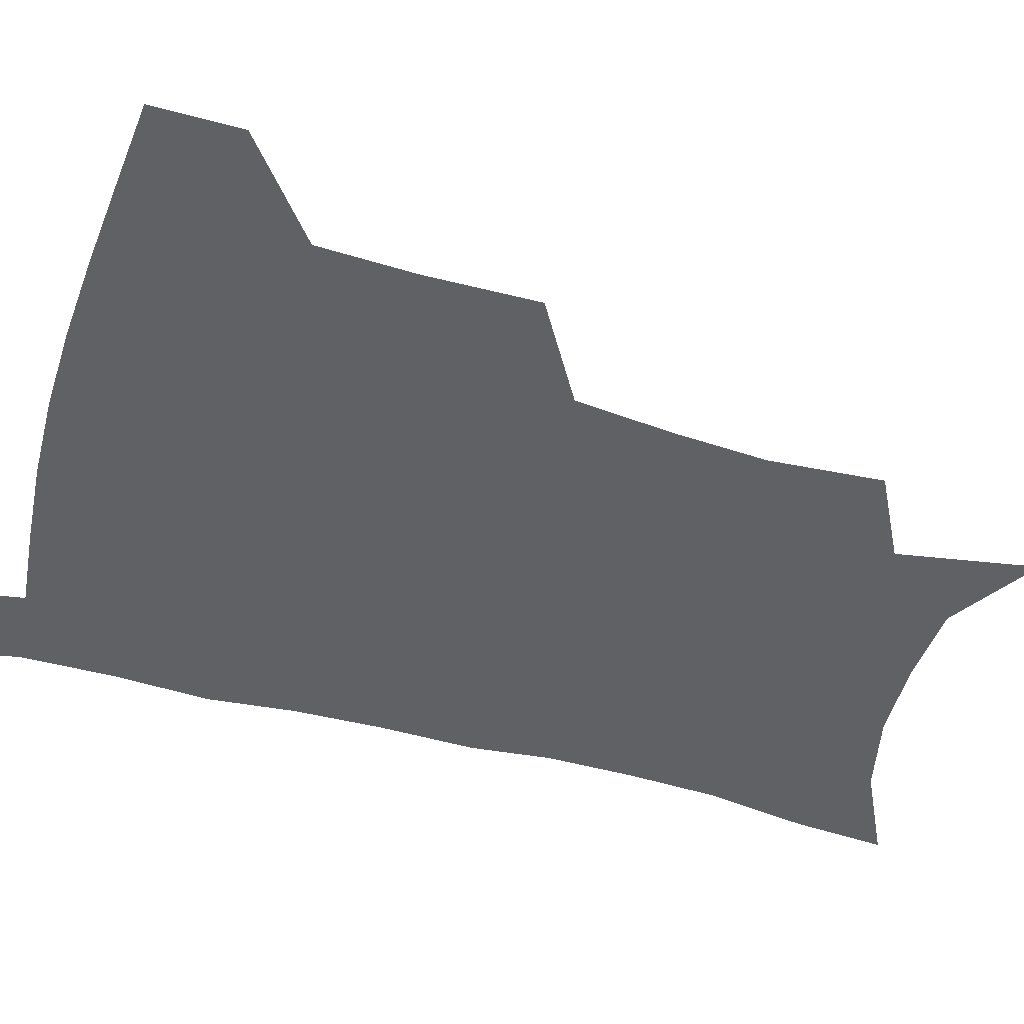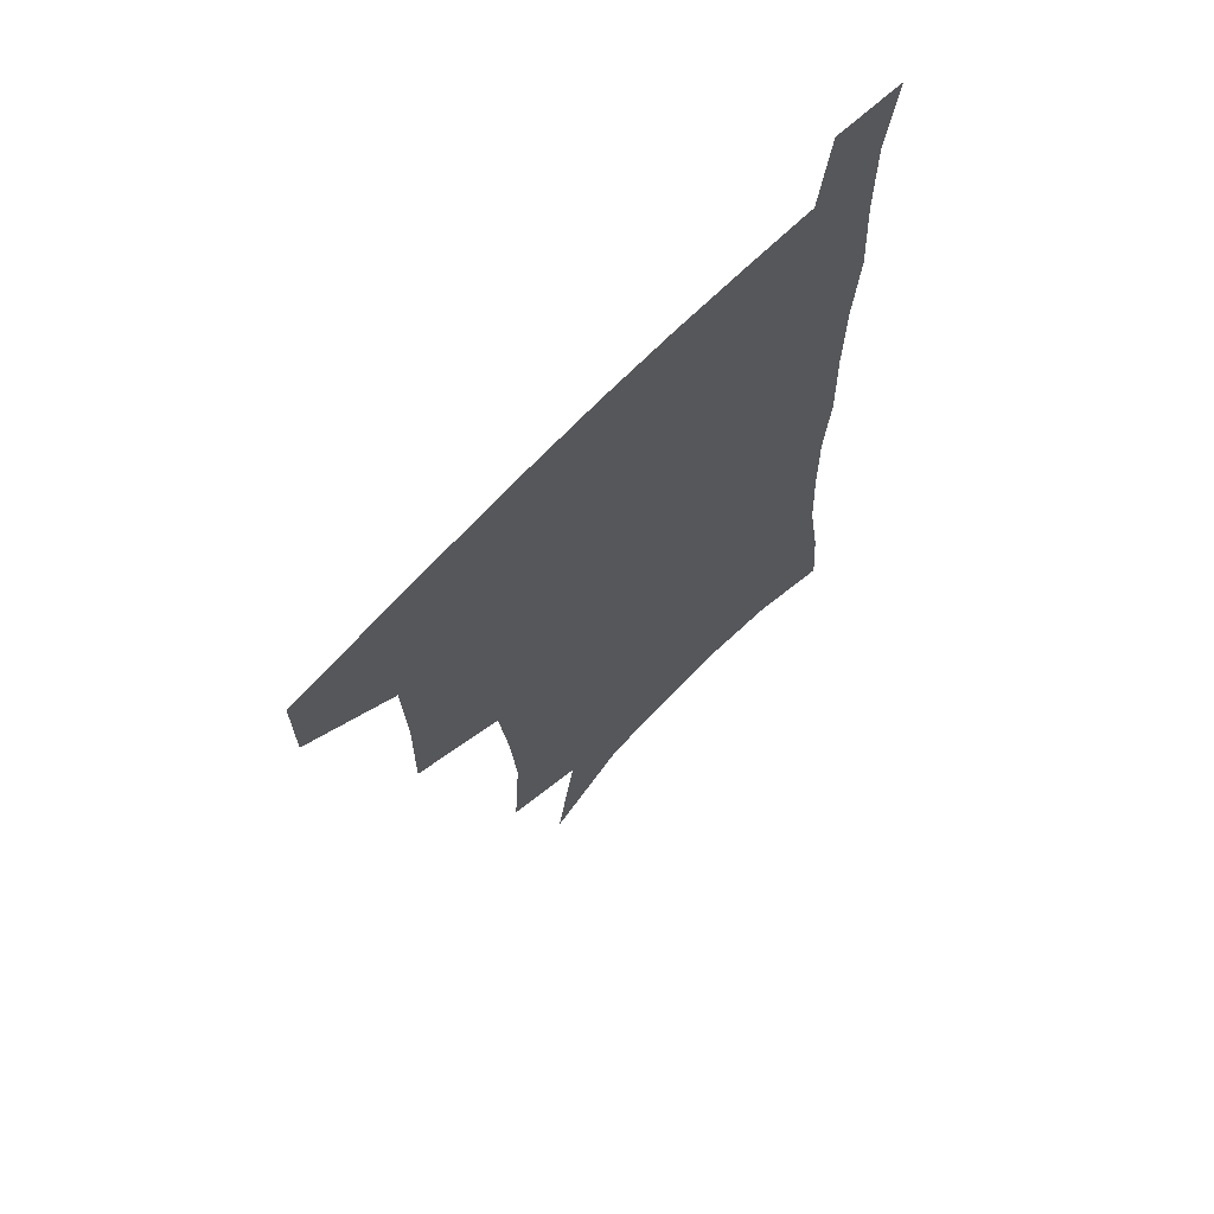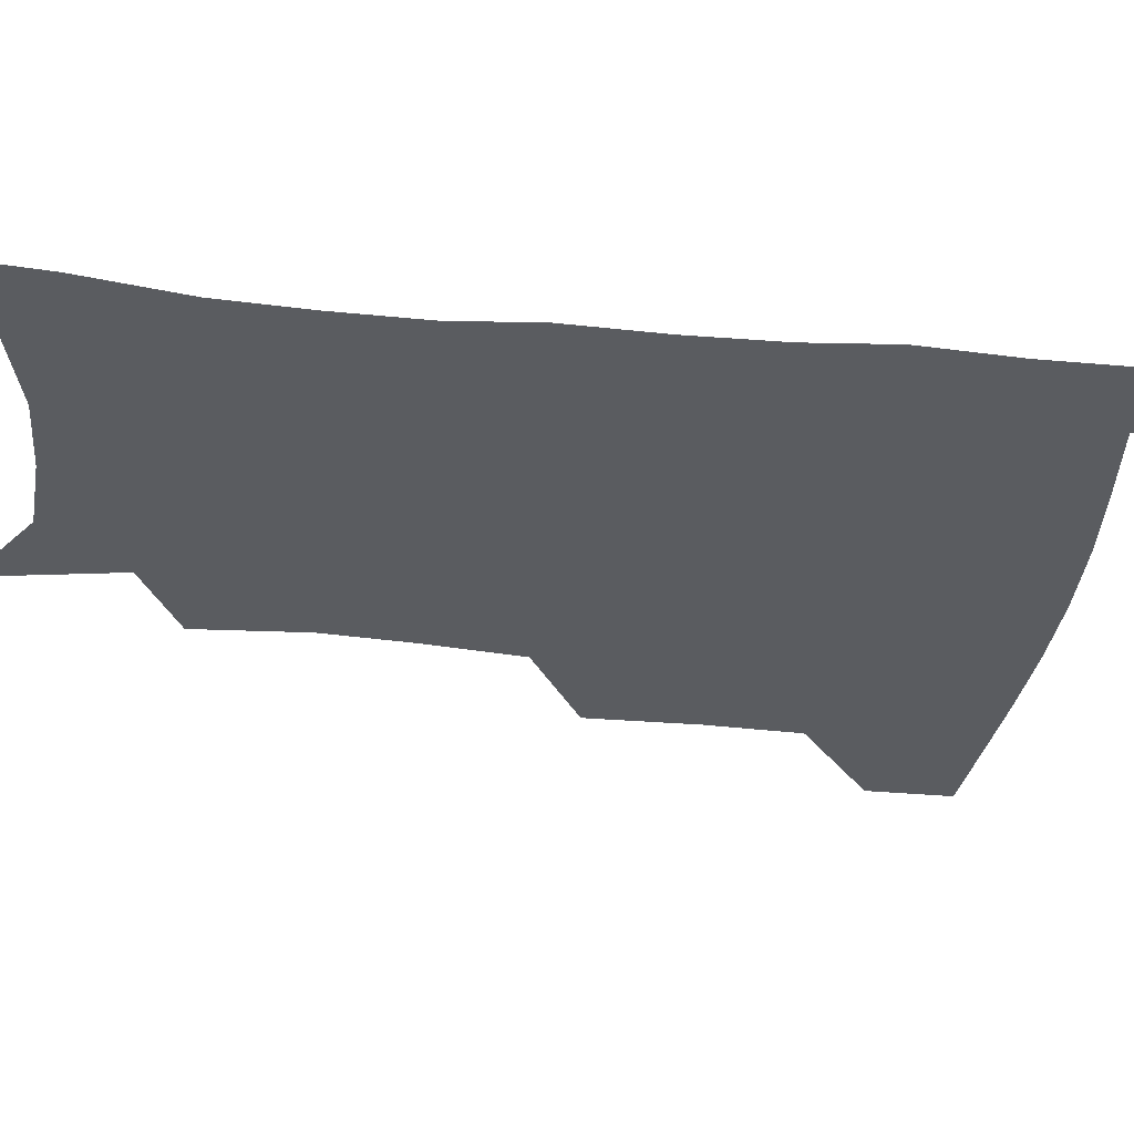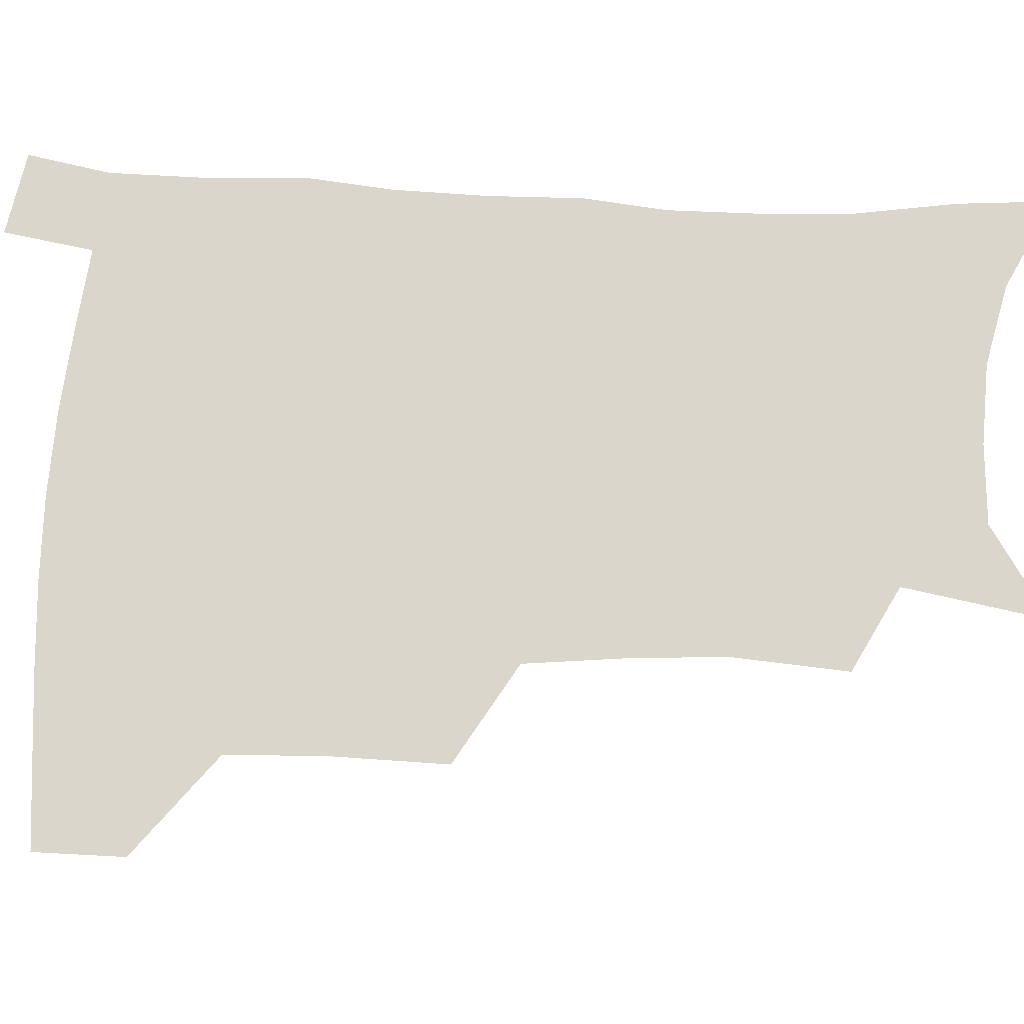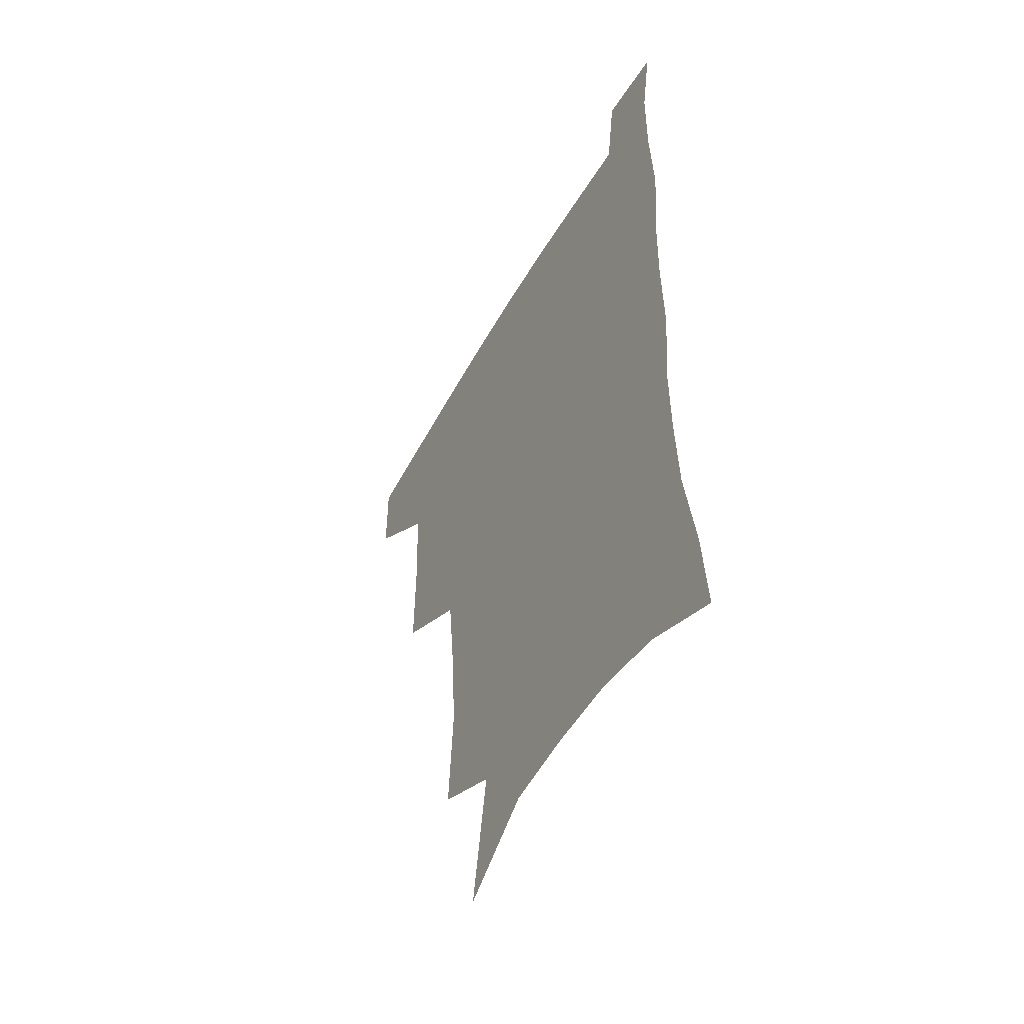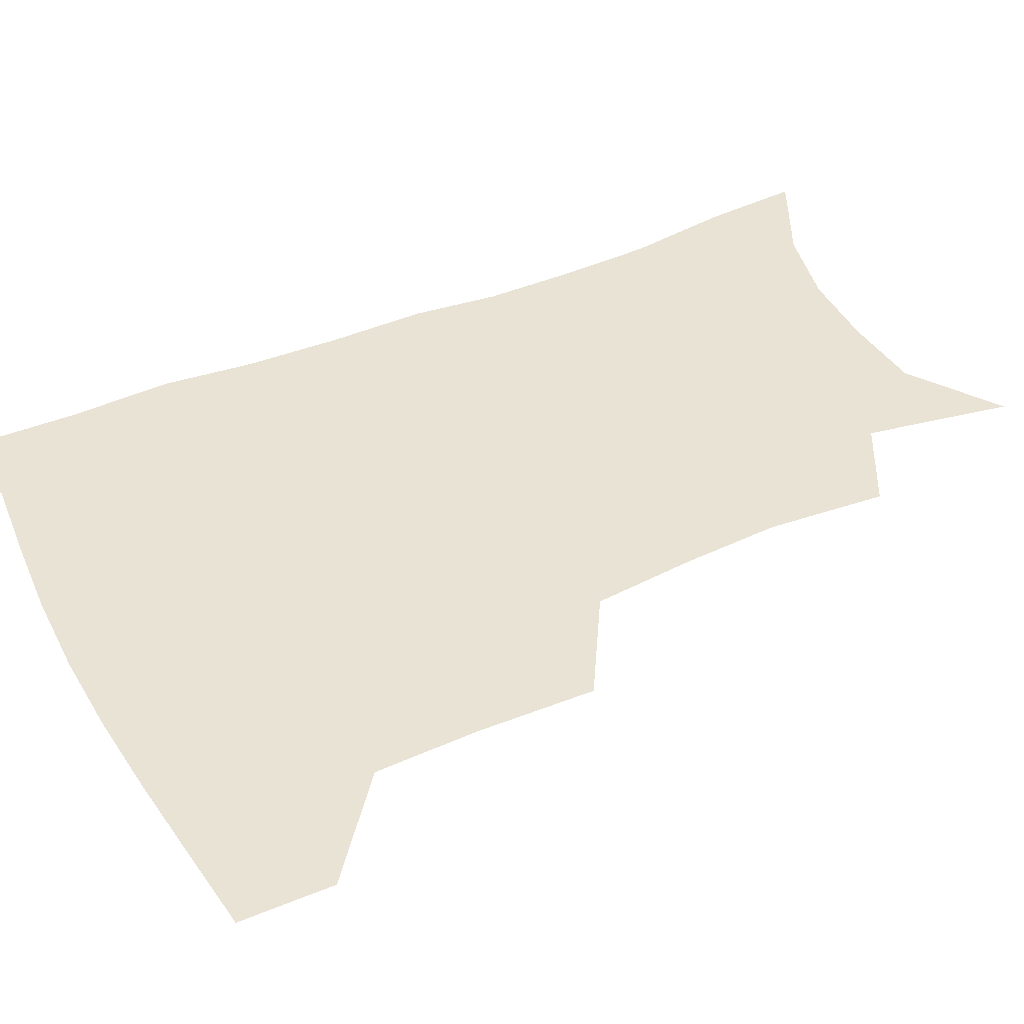
<metadata>
{"format":"obj","ext":"obj","renderer":"f3d","projection":"perspective","resolution":1024,"background":"white","views":[{"elev":-48.4,"azim":-106.5,"up":"+Z"},{"elev":68.1,"azim":-46.5,"up":"+Y"},{"elev":-34.4,"azim":83.1,"up":"+Z"},{"elev":73.9,"azim":-86.8,"up":"+Z"},{"elev":-52.0,"azim":61.4,"up":"+Y"},{"elev":41.2,"azim":-116.6,"up":"+Z"}]}
</metadata>
<code>
v 482.9 476.4 0
v 482.8 506.8 0
v 518 376.3 0
v 518.5 415.5 0
v 517.1 449.3 0
v 515.8 479.7 0
v 512.8 509.5 0
v 555.3 249.7 0
v 558 289.3 0
v 555.7 321.7 0
v 552 356 0
v 549.8 392.3 0
v 547.5 422.5 0
v 547.1 453.7 0
v 545.1 482.2 0
v 542.1 512 0
v 576.1 185.8 0
v 584.3 234.5 0
v 583.2 267.8 0
v 583.8 306.5 0
v 581 336.1 0
v 578.3 366.9 0
v 577.4 400 0
v 576.7 429.4 0
v 575.8 456.7 0
v 574.7 483.6 0
v 571.3 513.8 0
v 607 206 0
v 608.9 243.5 0
v 607.5 274.6 0
v 606.9 312.7 0
v 605.1 342.1 0
v 603.8 374 0
v 603 403.2 0
v 602.8 431.5 0
v 602.6 458 0
v 602.4 484.5 0
v 600.2 514.5 0
v 634.5 207.7 0
v 633.1 246.9 0
v 631.6 280.5 0
v 630.1 313.9 0
v 628.8 346.4 0
v 628.3 375 0
v 627.9 404.4 0
v 628 433.7 0
v 628.8 458.4 0
v 629.6 484.5 0
v 629 513.5 0
v 662.4 206.7 0
v 658.4 243.4 0
v 655.7 278.4 0
v 653.4 313.4 0
v 652.8 343.3 0
v 653.1 371.8 0
v 653.4 400.4 0
v 653.1 430.6 0
v 654.4 457.4 0
v 656.1 484 0
v 658.7 510.9 0
v 690.5 200.3 0
v 683.9 239 0
v 680.7 272.6 0
v 679.6 303.7 0
v 678.2 335.6 0
v 678.5 365.4 0
v 678.9 395.4 0
v 679.4 425 0
v 681.3 452.9 0
v 682.5 481.4 0
v 686.4 508 0
v 691.2 538.5 0
v 722.3 184.7 0
v 719.6 217 0
v 713.9 252.7 0
v 712.2 284 0
v 711.8 315.1 0
v 714.5 343.6 0
v 713.5 376.7 0
v 714.1 408.7 0
v 716.8 438.8 0
v 714.8 472.6 0
v 714.9 505.2 0
v 719.9 533.3 0
f 5 6 1
f 1 6 2
f 6 7 2
f 11 12 3
f 3 12 4
f 12 13 4
f 4 13 5
f 13 14 5
f 5 14 6
f 14 15 6
f 6 15 7
f 15 16 7
f 18 19 8
f 8 19 9
f 19 20 9
f 9 20 10
f 20 21 10
f 10 21 11
f 21 22 11
f 11 22 12
f 22 23 12
f 12 23 13
f 23 24 13
f 13 24 14
f 24 25 14
f 14 25 15
f 25 26 15
f 15 26 16
f 26 27 16
f 17 28 18
f 28 29 18
f 18 29 19
f 29 30 19
f 19 30 20
f 30 31 20
f 20 31 21
f 31 32 21
f 21 32 22
f 32 33 22
f 22 33 23
f 33 34 23
f 23 34 24
f 34 35 24
f 24 35 25
f 35 36 25
f 25 36 26
f 36 37 26
f 26 37 27
f 37 38 27
f 28 39 29
f 39 40 29
f 29 40 30
f 40 41 30
f 30 41 31
f 41 42 31
f 31 42 32
f 42 43 32
f 32 43 33
f 43 44 33
f 33 44 34
f 44 45 34
f 34 45 35
f 45 46 35
f 35 46 36
f 46 47 36
f 36 47 37
f 47 48 37
f 37 48 38
f 48 49 38
f 39 50 40
f 50 51 40
f 40 51 41
f 51 52 41
f 41 52 42
f 52 53 42
f 42 53 43
f 53 54 43
f 43 54 44
f 54 55 44
f 44 55 45
f 55 56 45
f 45 56 46
f 56 57 46
f 46 57 47
f 57 58 47
f 47 58 48
f 58 59 48
f 48 59 49
f 59 60 49
f 50 61 51
f 61 62 51
f 51 62 52
f 62 63 52
f 52 63 53
f 63 64 53
f 53 64 54
f 64 65 54
f 54 65 55
f 65 66 55
f 55 66 56
f 66 67 56
f 56 67 57
f 67 68 57
f 57 68 58
f 68 69 58
f 58 69 59
f 69 70 59
f 59 70 60
f 70 71 60
f 61 73 62
f 73 74 62
f 62 74 63
f 74 75 63
f 63 75 64
f 75 76 64
f 64 76 65
f 76 77 65
f 65 77 66
f 77 78 66
f 66 78 67
f 78 79 67
f 67 79 68
f 79 80 68
f 68 80 69
f 80 81 69
f 69 81 70
f 81 82 70
f 70 82 71
f 82 83 71
f 71 83 72
f 83 84 72

</code>
